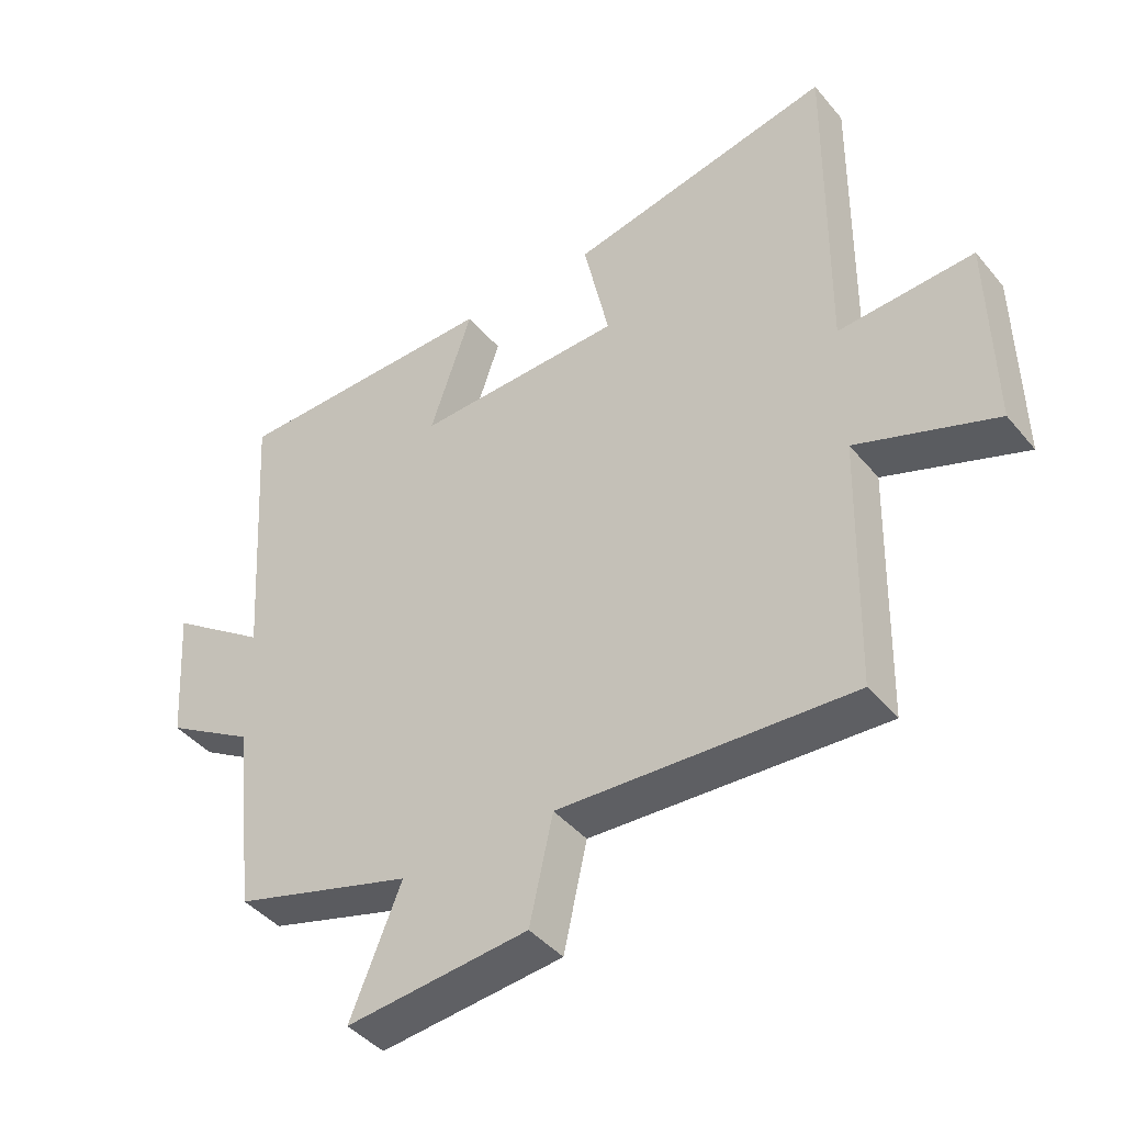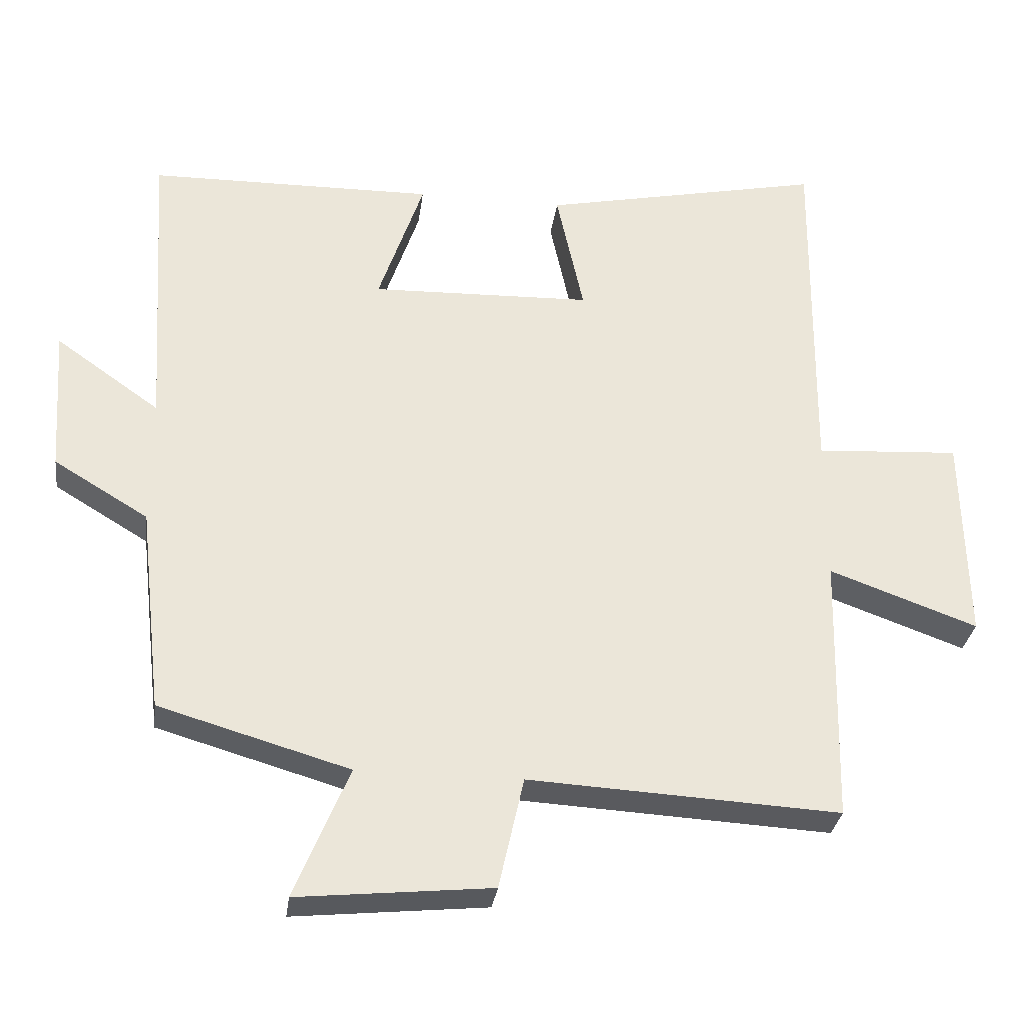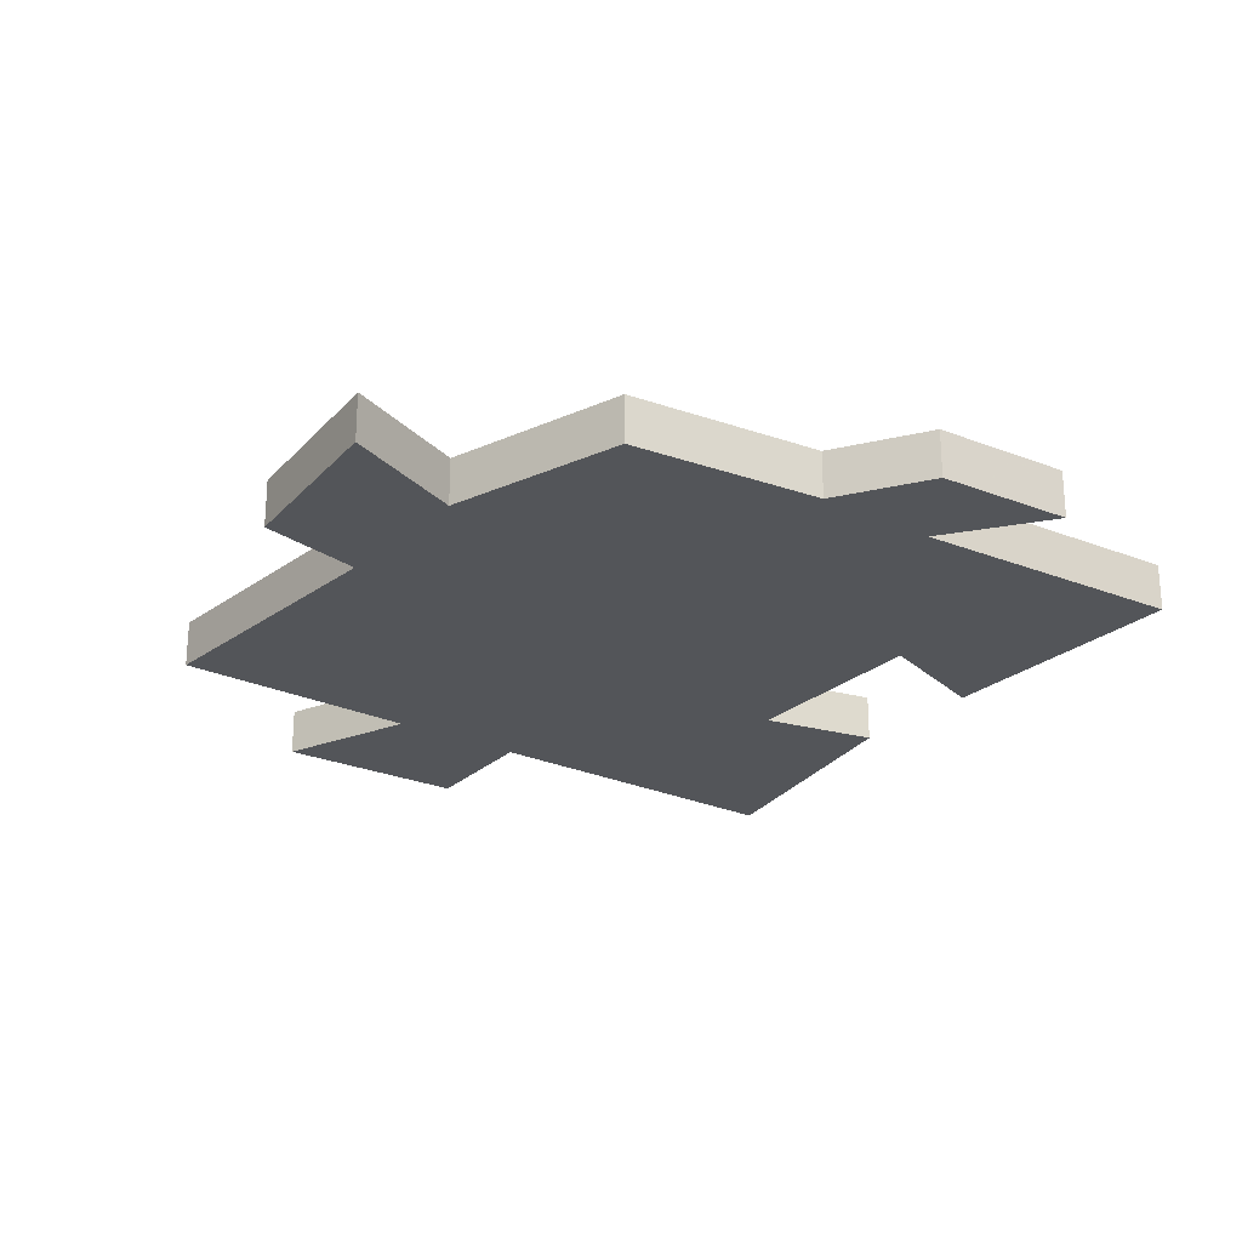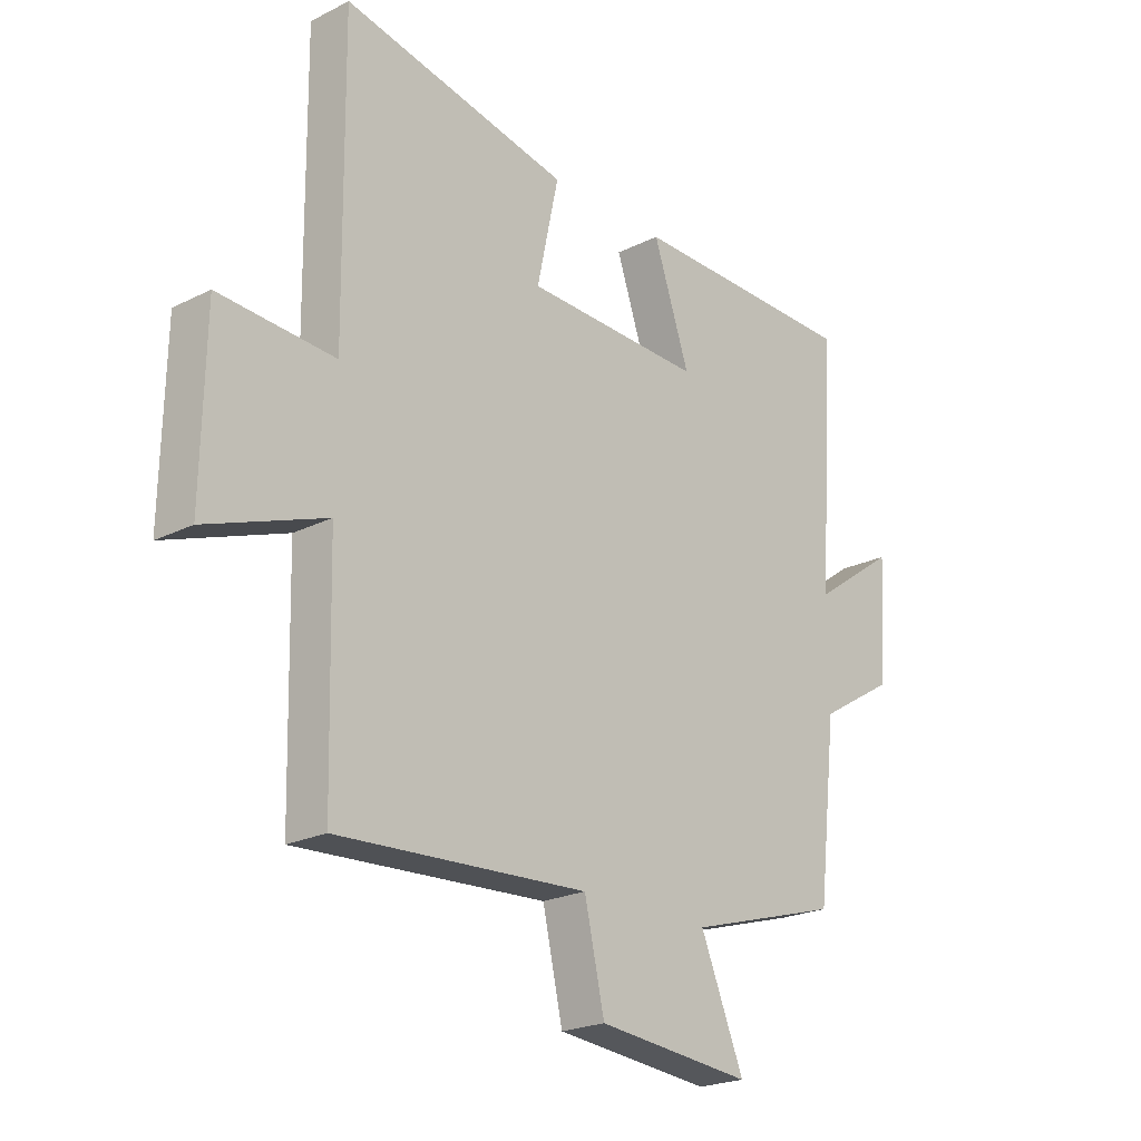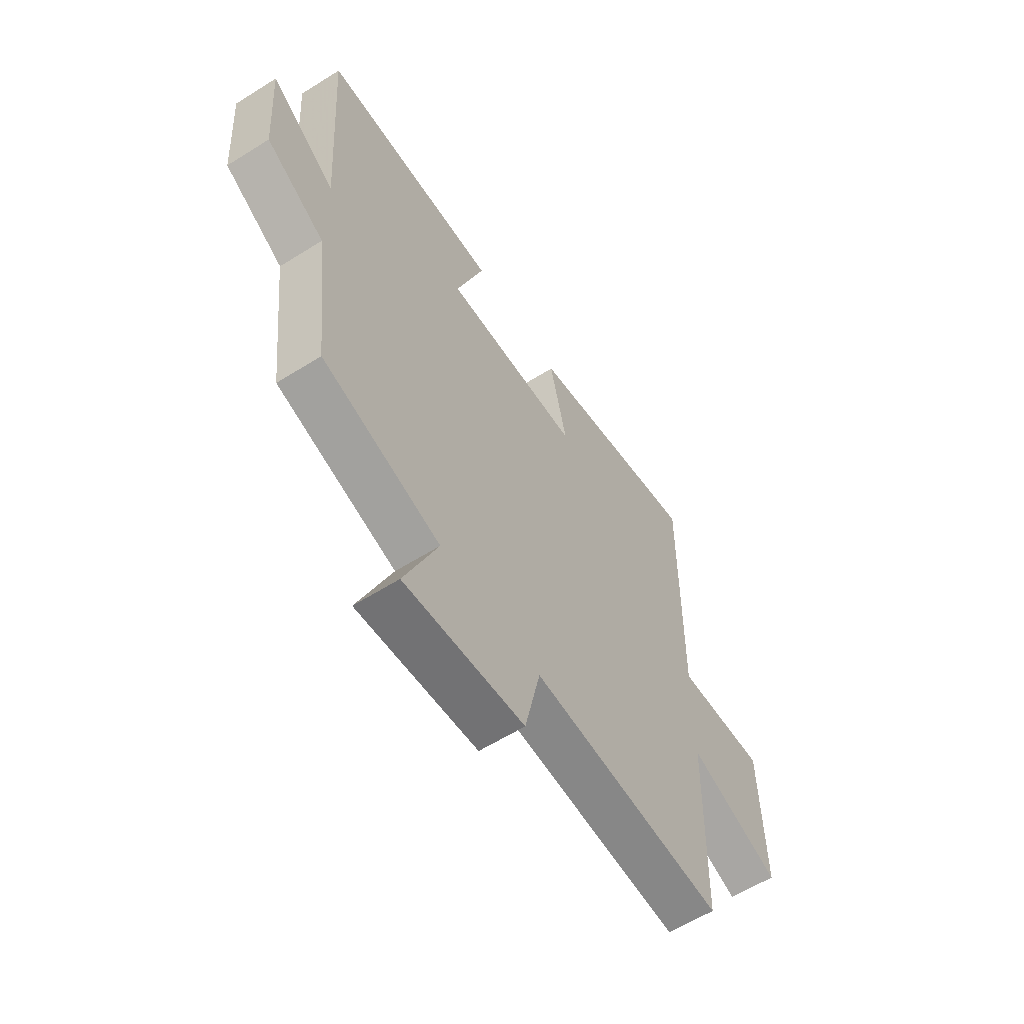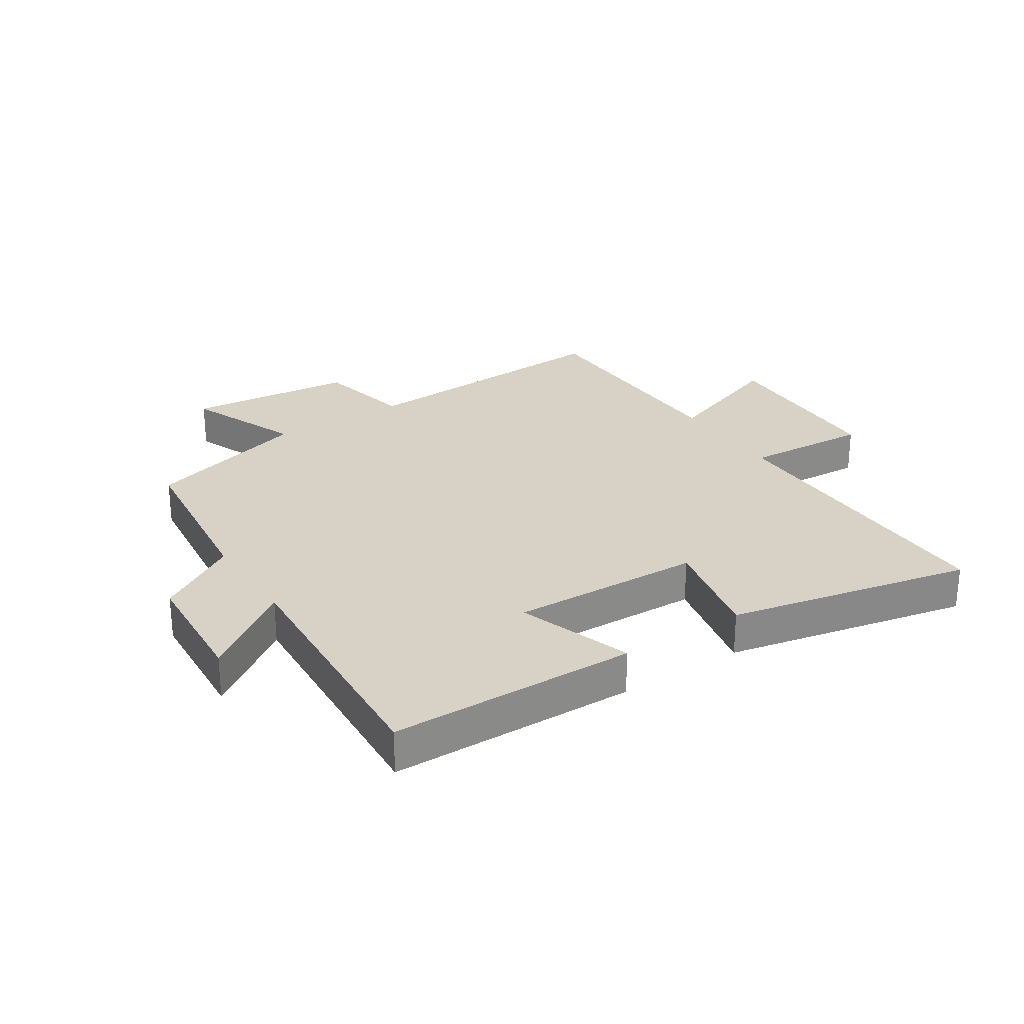
<metadata>
{"format":"obj","ext":"obj","renderer":"f3d","projection":"perspective","resolution":1024,"background":"white","views":[{"elev":-42.7,"azim":36.3,"up":"+Z"},{"elev":-30.9,"azim":-7.6,"up":"+Z"},{"elev":-24.0,"azim":-126.9,"up":"+Y"},{"elev":-22.1,"azim":131.2,"up":"+Z"},{"elev":-60.2,"azim":-57.2,"up":"+Z"},{"elev":27.3,"azim":-33.0,"up":"+Y"}]}
</metadata>
<code>
v 0.491 0.07 -0.524
v 0.044 0.07 -0.5
v 0.008 0.07 -0.661
v -0.27 0.07 -0.689
v -0.192 0.07 -0.5
v -0.466 0.07 -0.42
v -0.5 0.07 -0.123
v -0.636 0.07 -0.041
v -0.65 0.07 0.169
v -0.5 0.07 0.063
v -0.527 0.07 0.494
v -0.115 0.07 0.5
v -0.18 0.07 0.309
v 0.138 0.07 0.319
v 0.099 0.07 0.5
v 0.505 0.07 0.585
v 0.5 0.07 0.073
v 0.707 0.07 0.086
v 0.713 0.07 -0.214
v 0.5 0.07 -0.137
v 0.491 0 -0.524
v 0.044 0 -0.5
v 0.008 0 -0.661
v -0.27 0 -0.689
v -0.192 0 -0.5
v -0.466 0 -0.42
v -0.5 0 -0.123
v -0.636 0 -0.041
v -0.65 0 0.169
v -0.5 0 0.063
v -0.527 0 0.494
v -0.115 0 0.5
v -0.18 0 0.309
v 0.138 0 0.319
v 0.099 0 0.5
v 0.505 0 0.585
v 0.5 0 0.073
v 0.707 0 0.086
v 0.713 0 -0.214
v 0.5 0 -0.137
f 17 18 19 20
f 17 20 1 2
f 14 15 16 17
f 13 14 17 2
f 10 11 12 13
f 10 13 2 3
f 7 8 9 10
f 5 6 7 10
f 5 10 3
f 3 4 5
f 40 39 38 37
f 22 21 40 37
f 37 36 35 34
f 22 37 34 33
f 33 32 31 30
f 23 22 33 30
f 30 29 28 27
f 30 27 26 25
f 23 30 25
f 25 24 23
f 1 21 22 2
f 2 22 23 3
f 3 23 24 4
f 4 24 25 5
f 5 25 26 6
f 6 26 27 7
f 7 27 28 8
f 8 28 29 9
f 9 29 30 10
f 10 30 31 11
f 11 31 32 12
f 12 32 33 13
f 13 33 34 14
f 14 34 35 15
f 15 35 36 16
f 16 36 37 17
f 17 37 38 18
f 18 38 39 19
f 19 39 40 20
f 20 40 21 1

</code>
